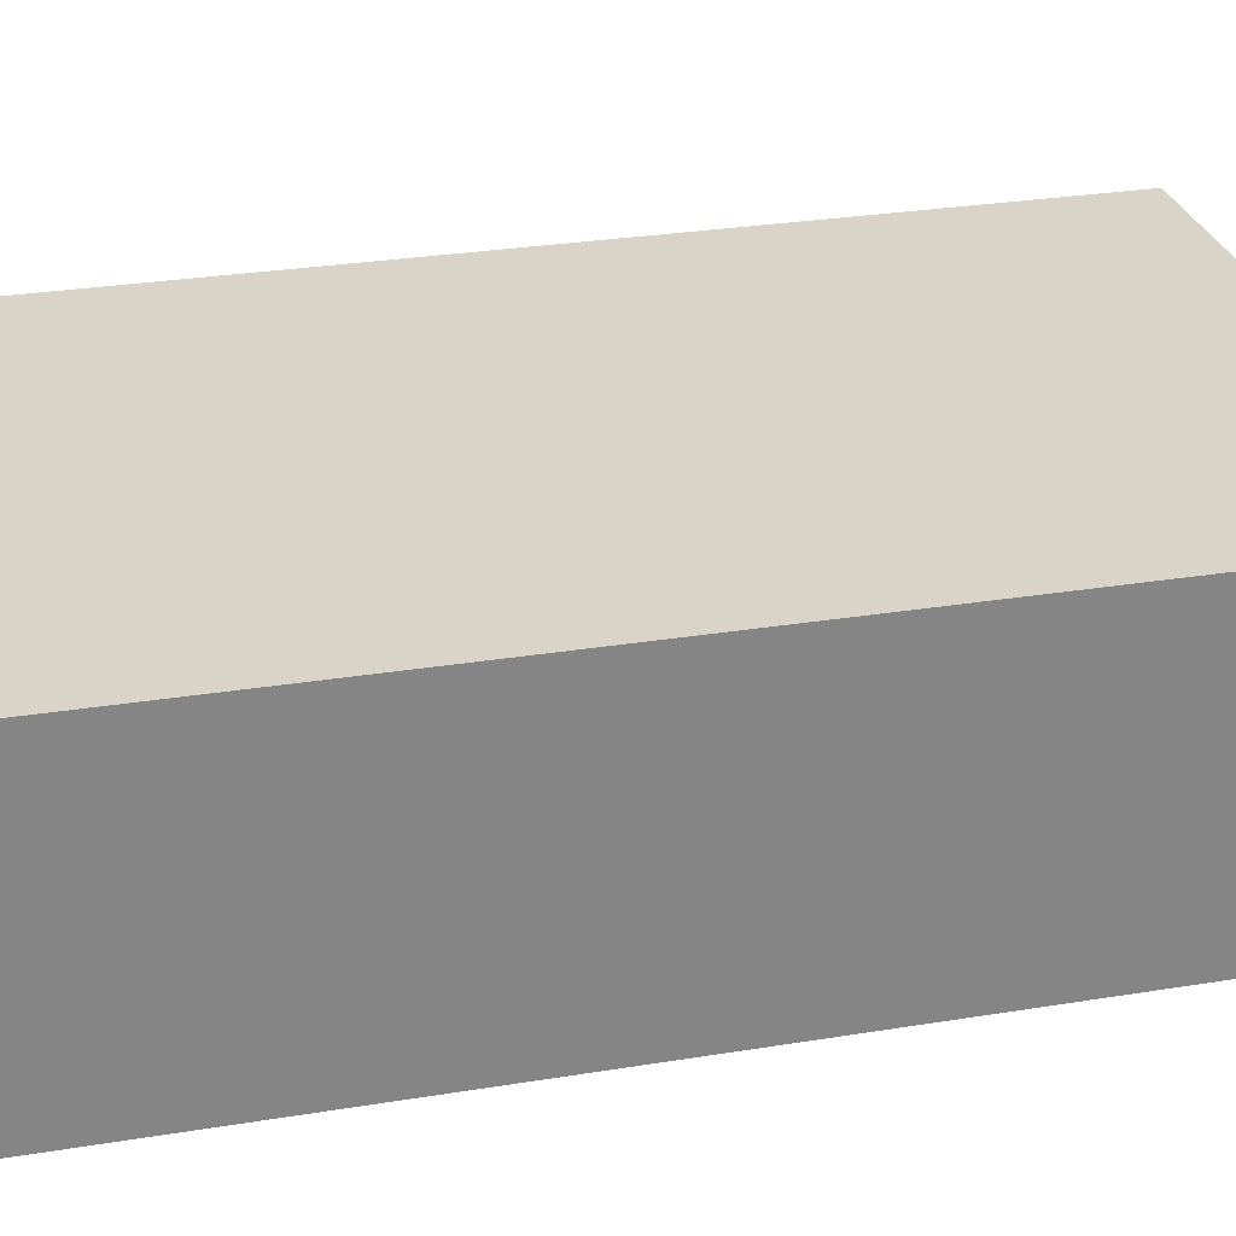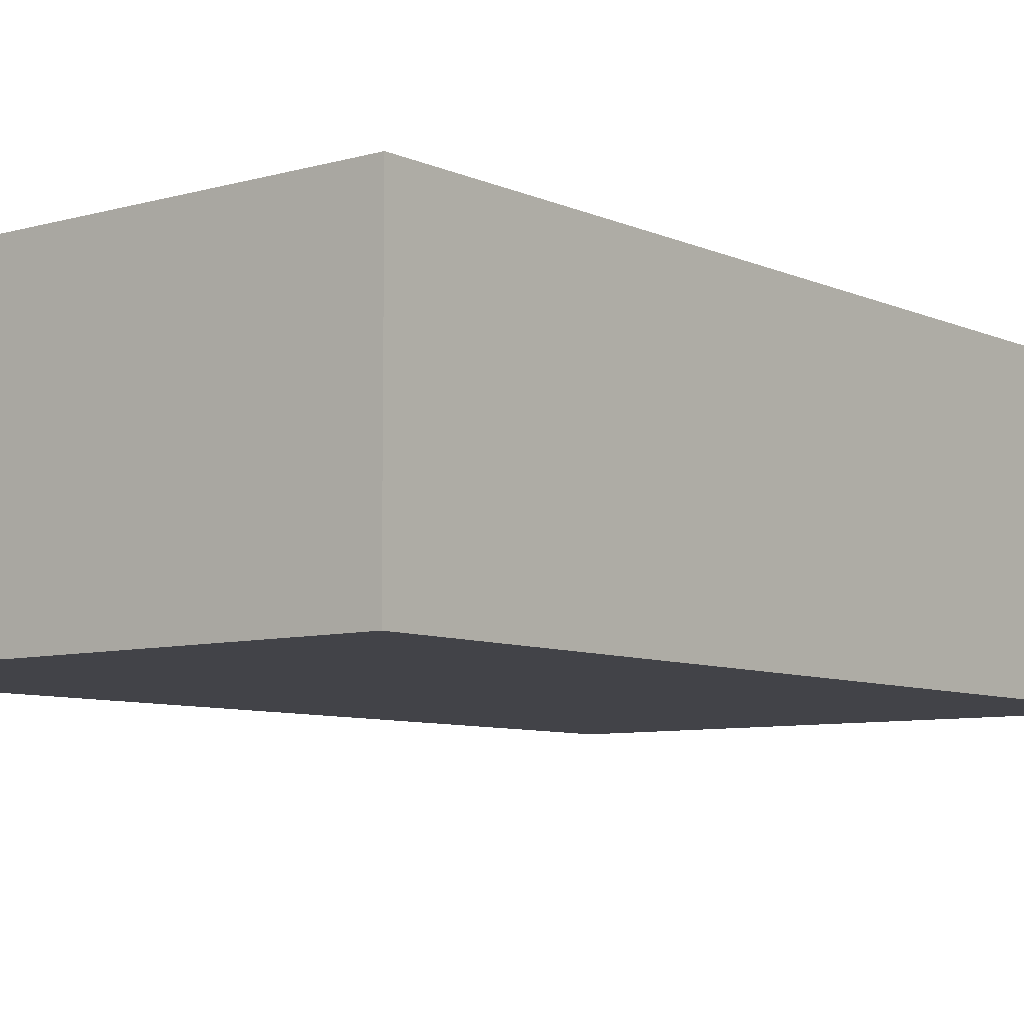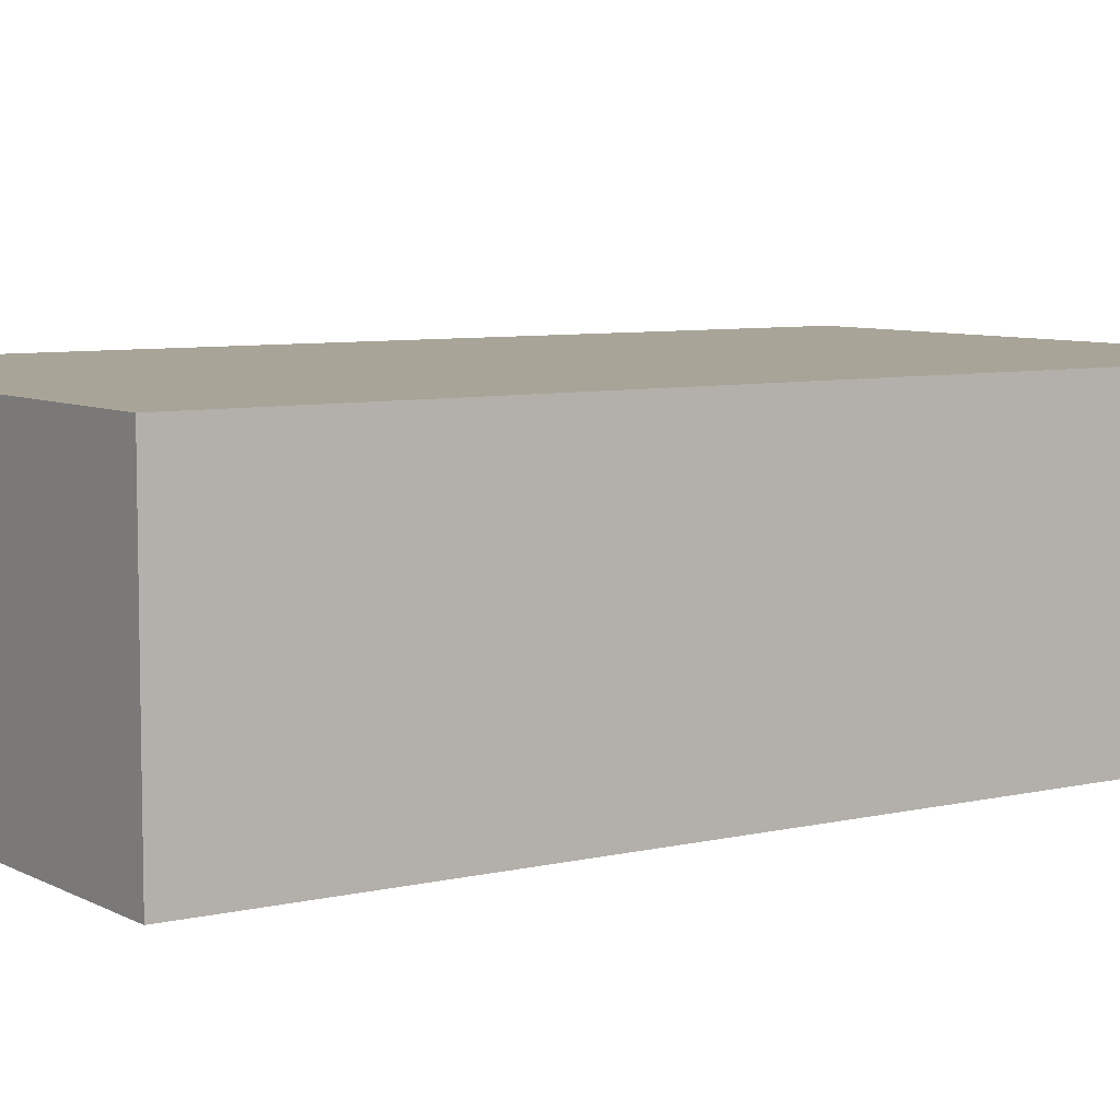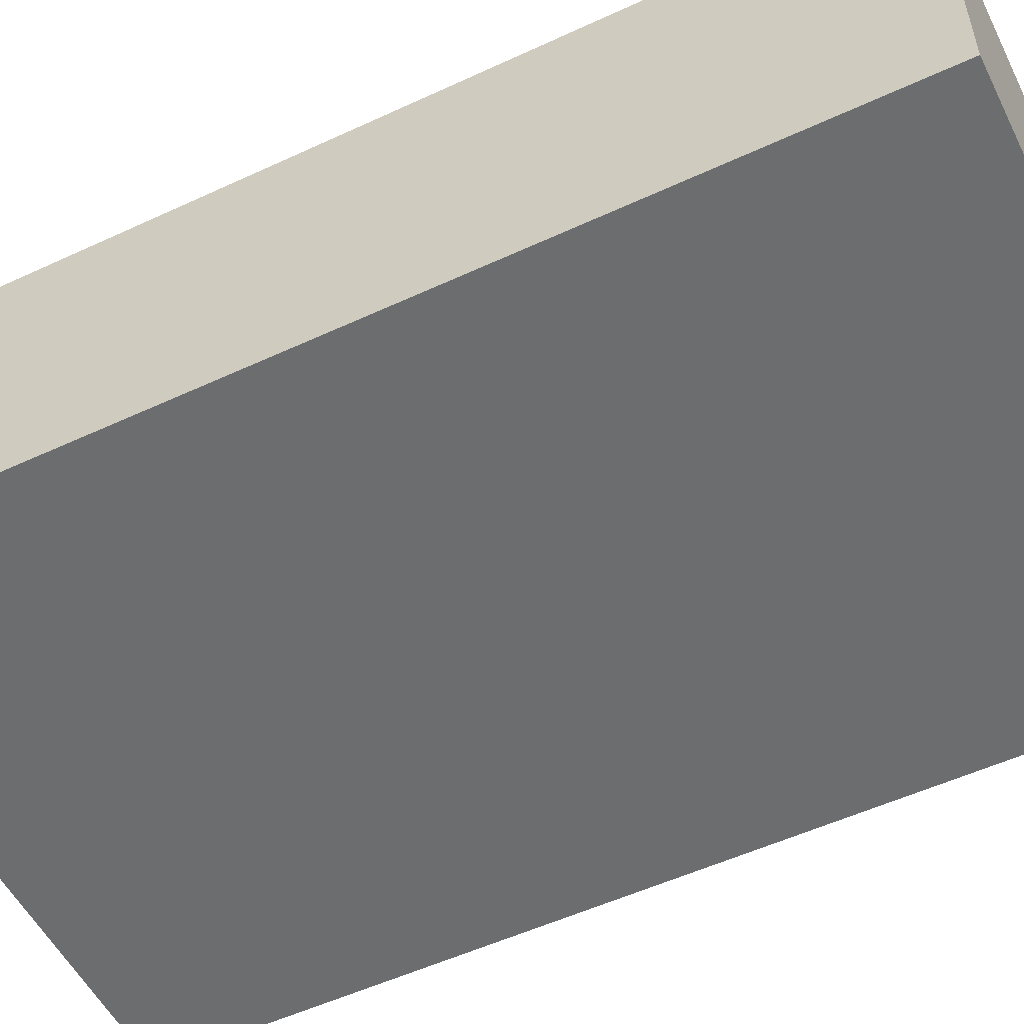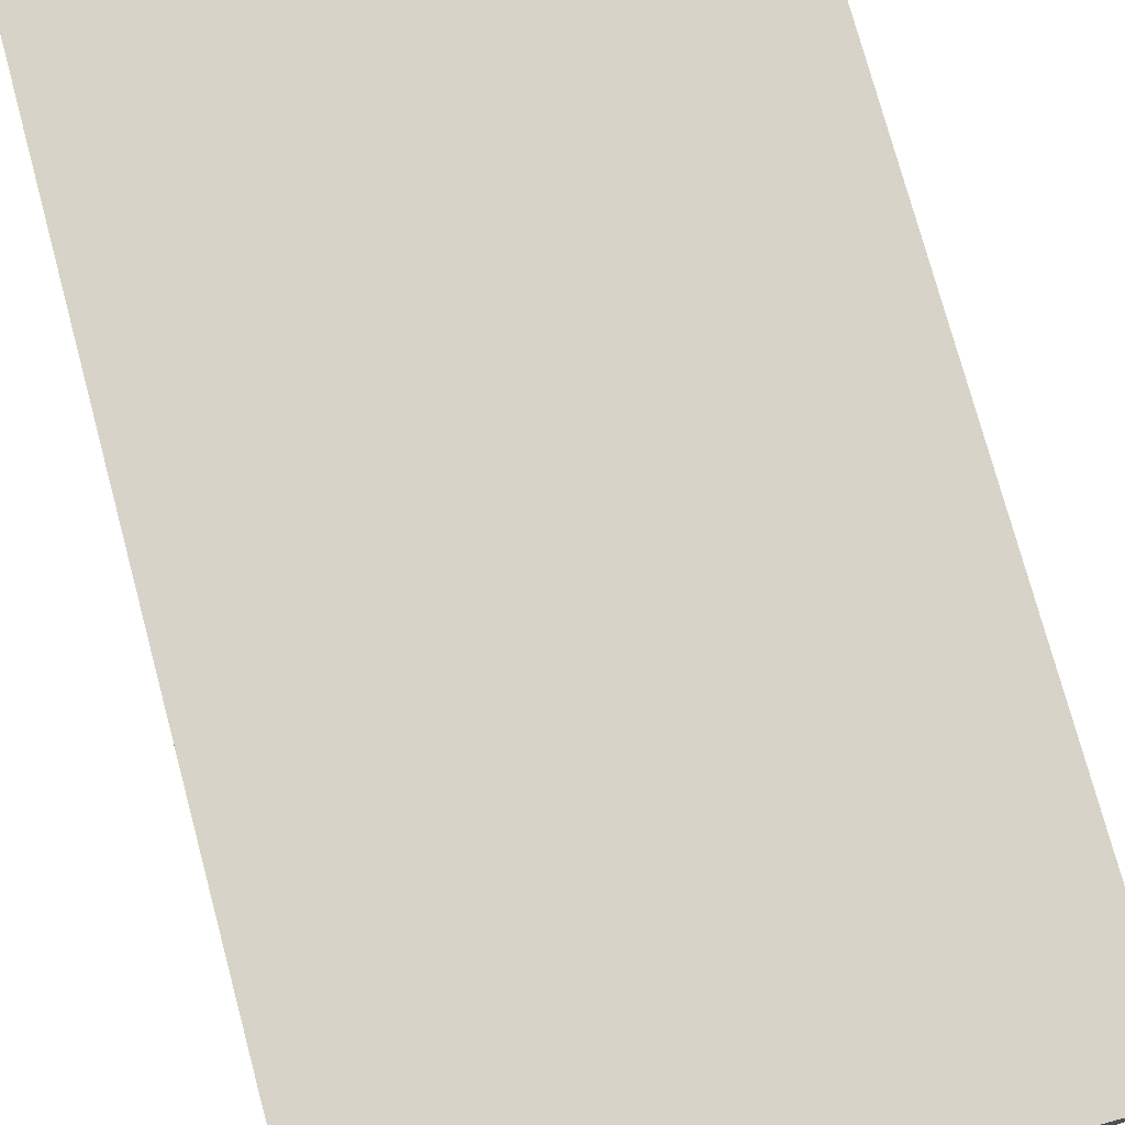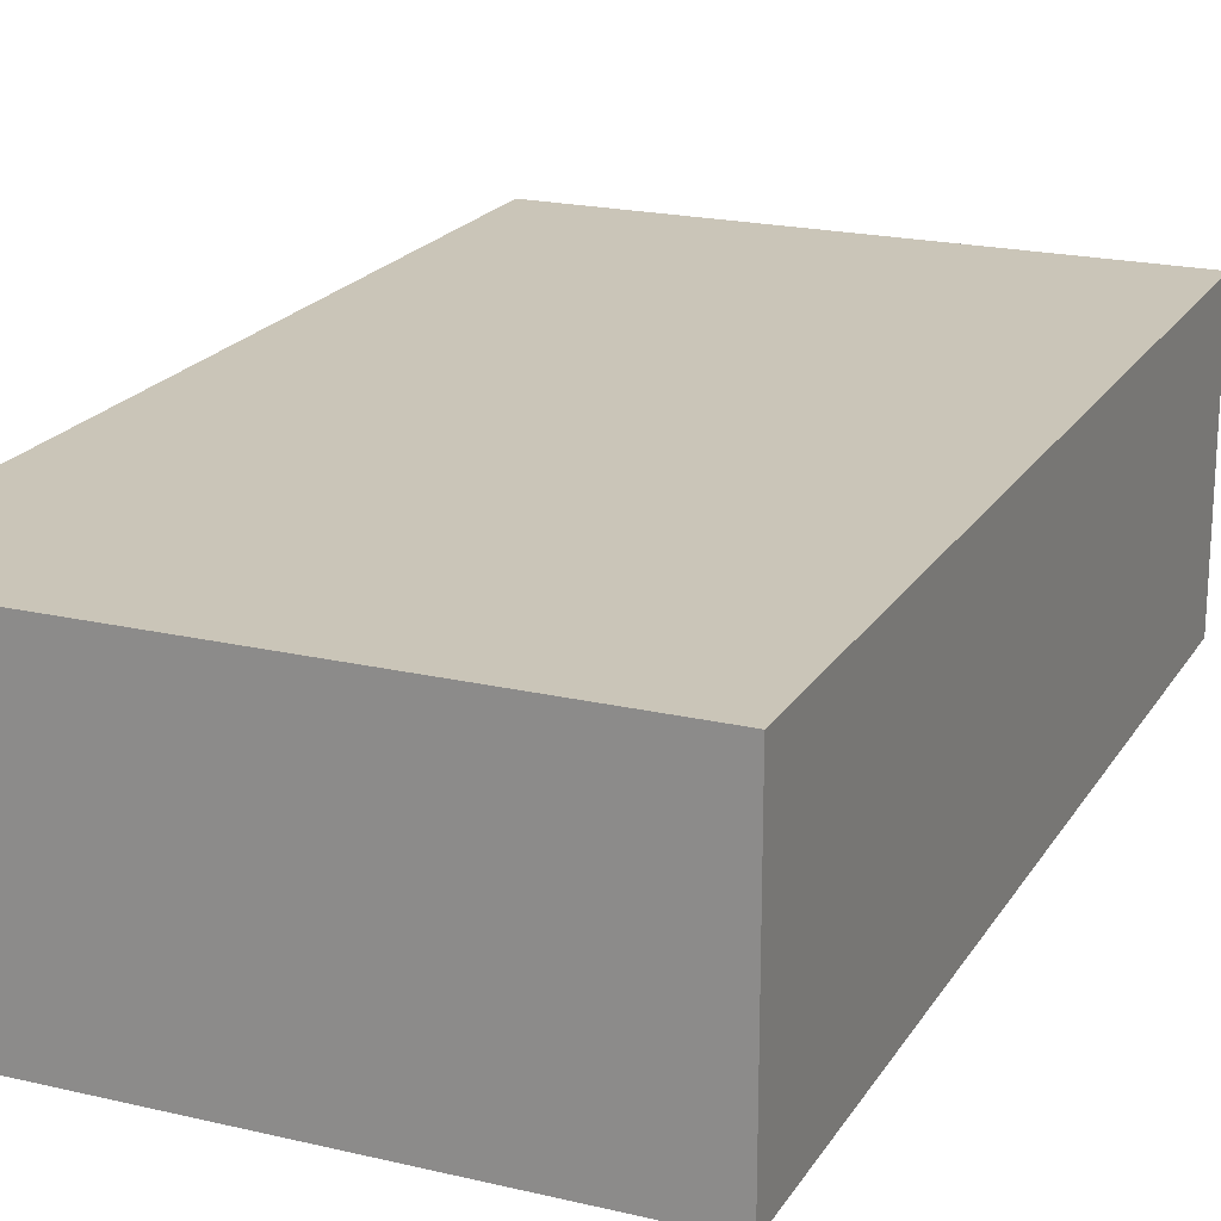
<metadata>
{"format":"obj","ext":"obj","renderer":"f3d","projection":"perspective","resolution":1024,"background":"white","views":[{"elev":28.5,"azim":-103.8,"up":"+Z"},{"elev":-7.6,"azim":38.8,"up":"+Z"},{"elev":7.0,"azim":55.6,"up":"+Z"},{"elev":-53.9,"azim":116.3,"up":"+Z"},{"elev":76.5,"azim":-15.1,"up":"+Z"},{"elev":20.4,"azim":23.2,"up":"+Z"}]}
</metadata>
<code>
v 0.3 -0 0.15
v -0.3 -0 0.15
v -0.3 0 -0.15
v 0.3 1 -0.15
v -0.3 1 -0.15
v -0.3 1 0.15
v 0.3 1 0.15
v 0.3 0 -0.15
f 1 2 3
f 4 5 6
f 7 1 4
f 7 6 2
f 2 6 5
f 8 3 5
f 8 1 3
f 7 4 6
f 4 1 8
f 1 7 2
f 3 2 5
f 4 8 5

</code>
